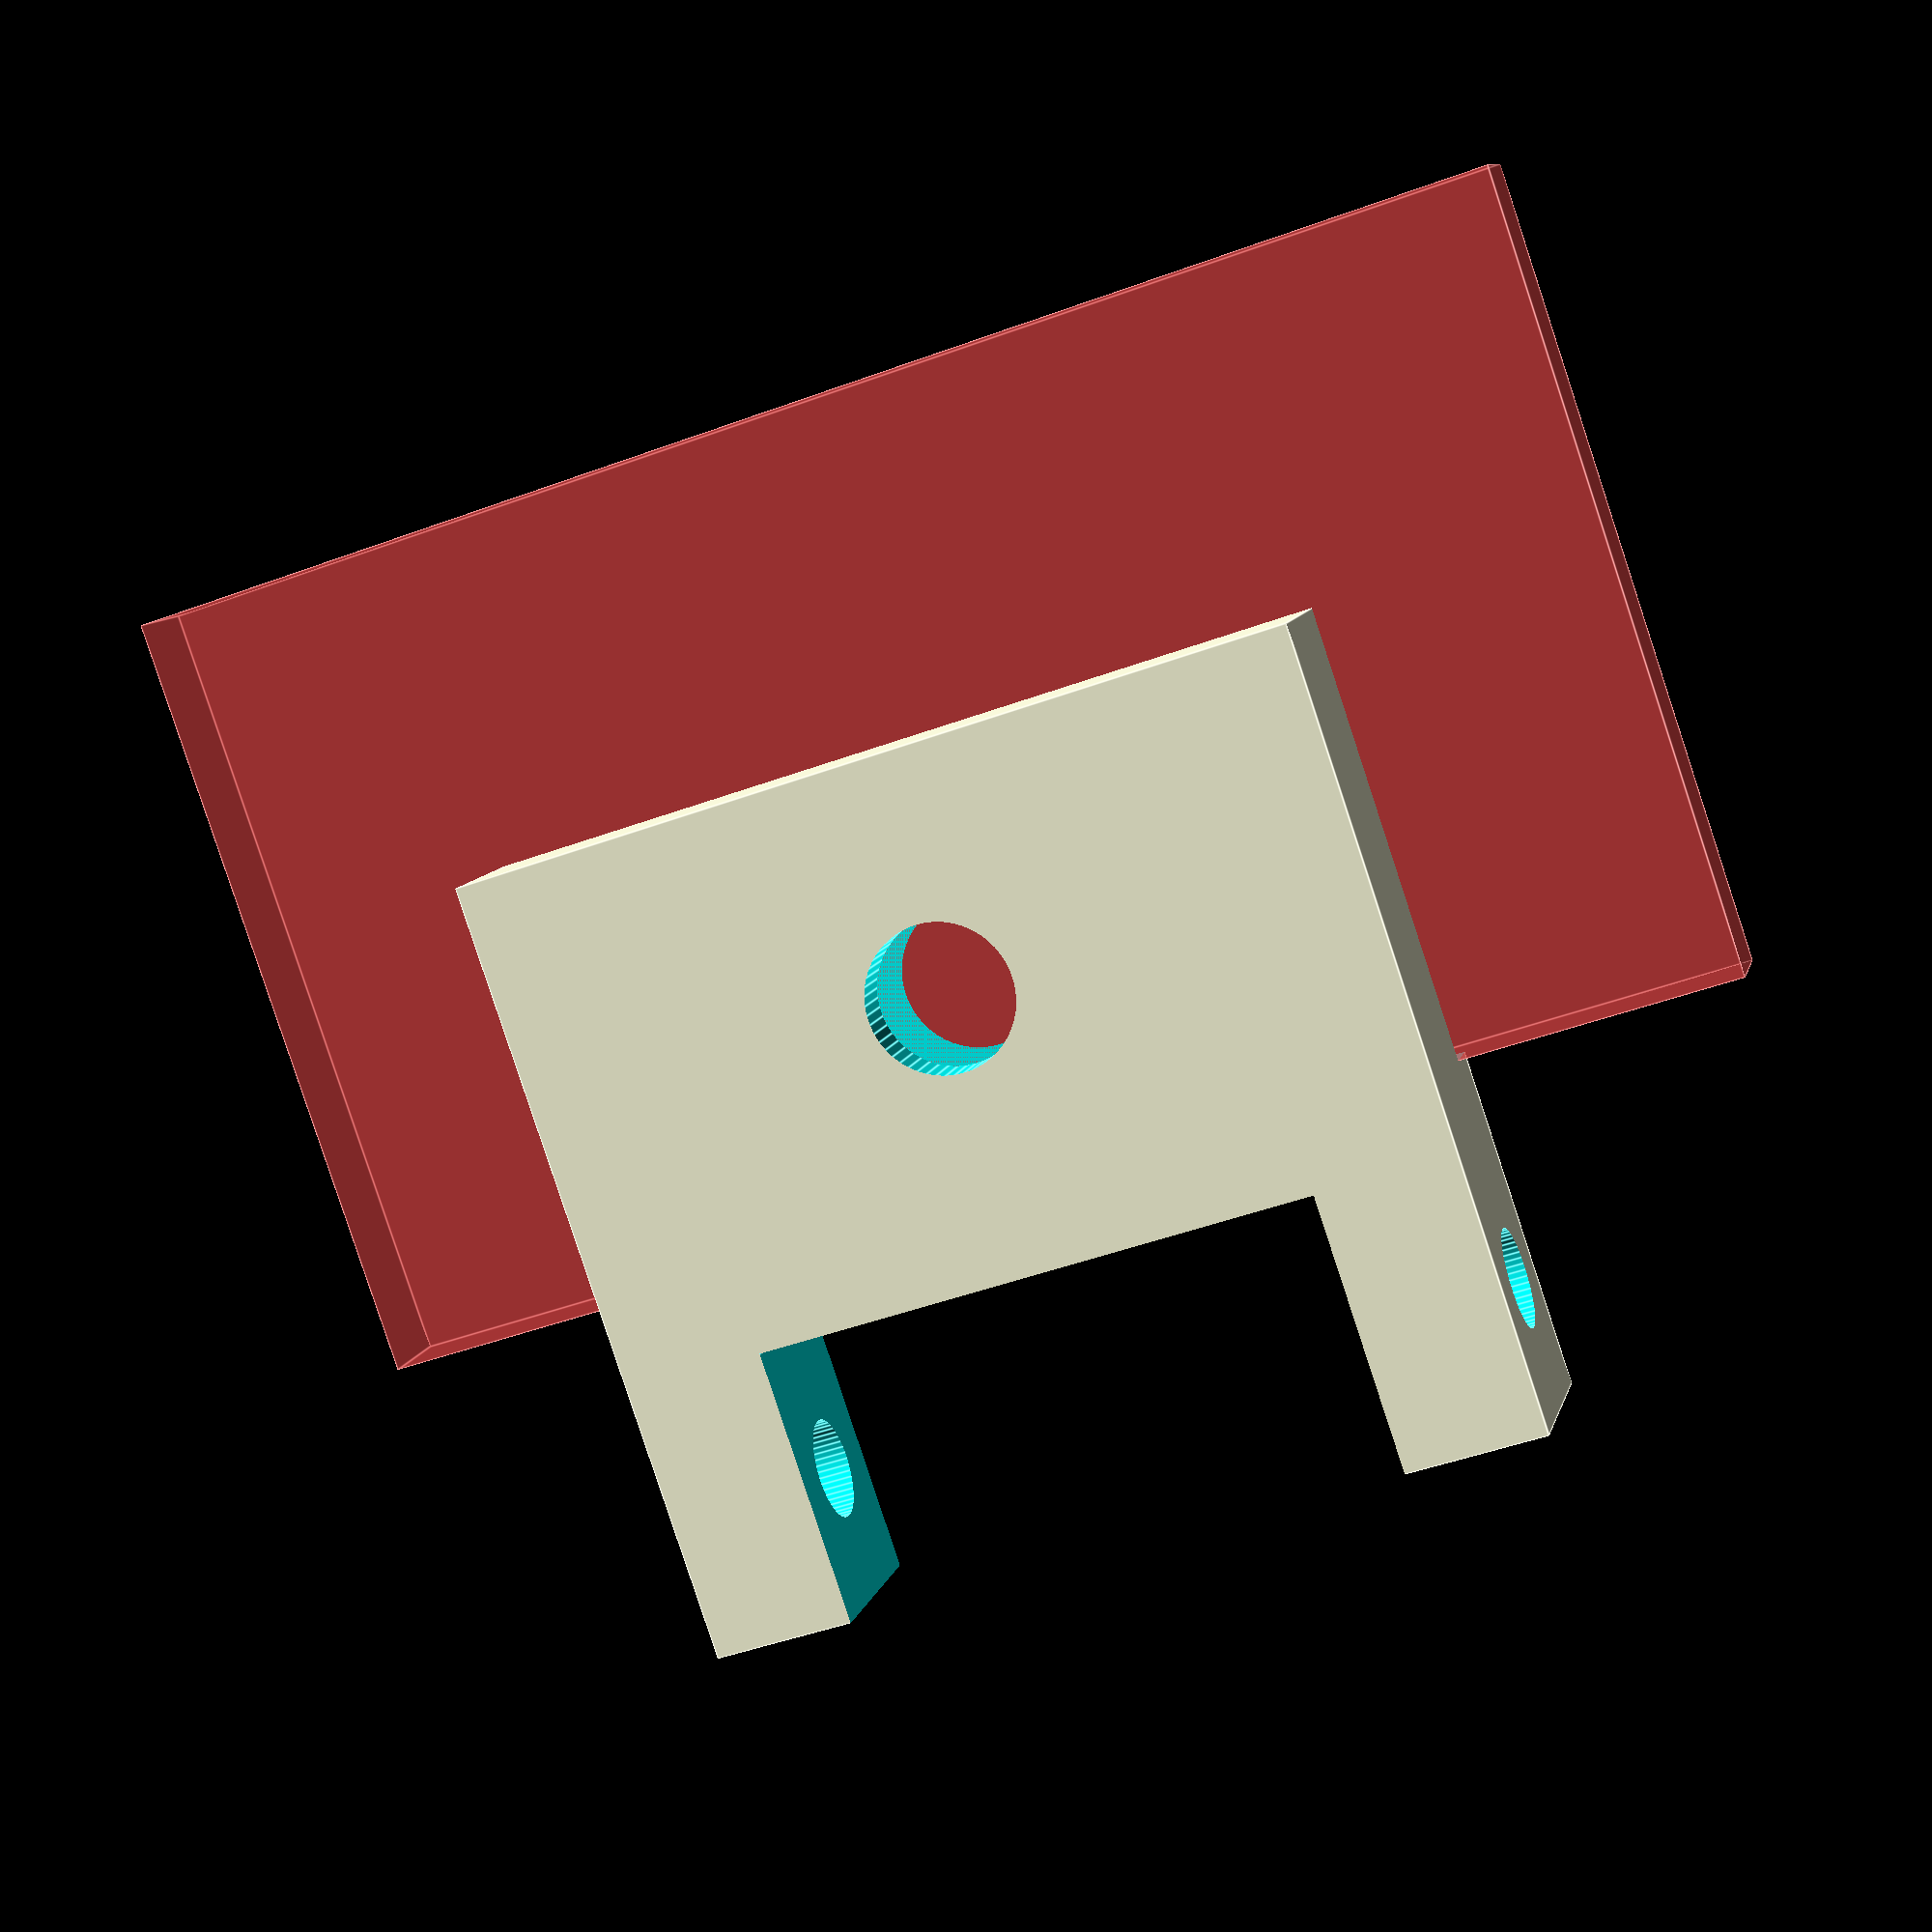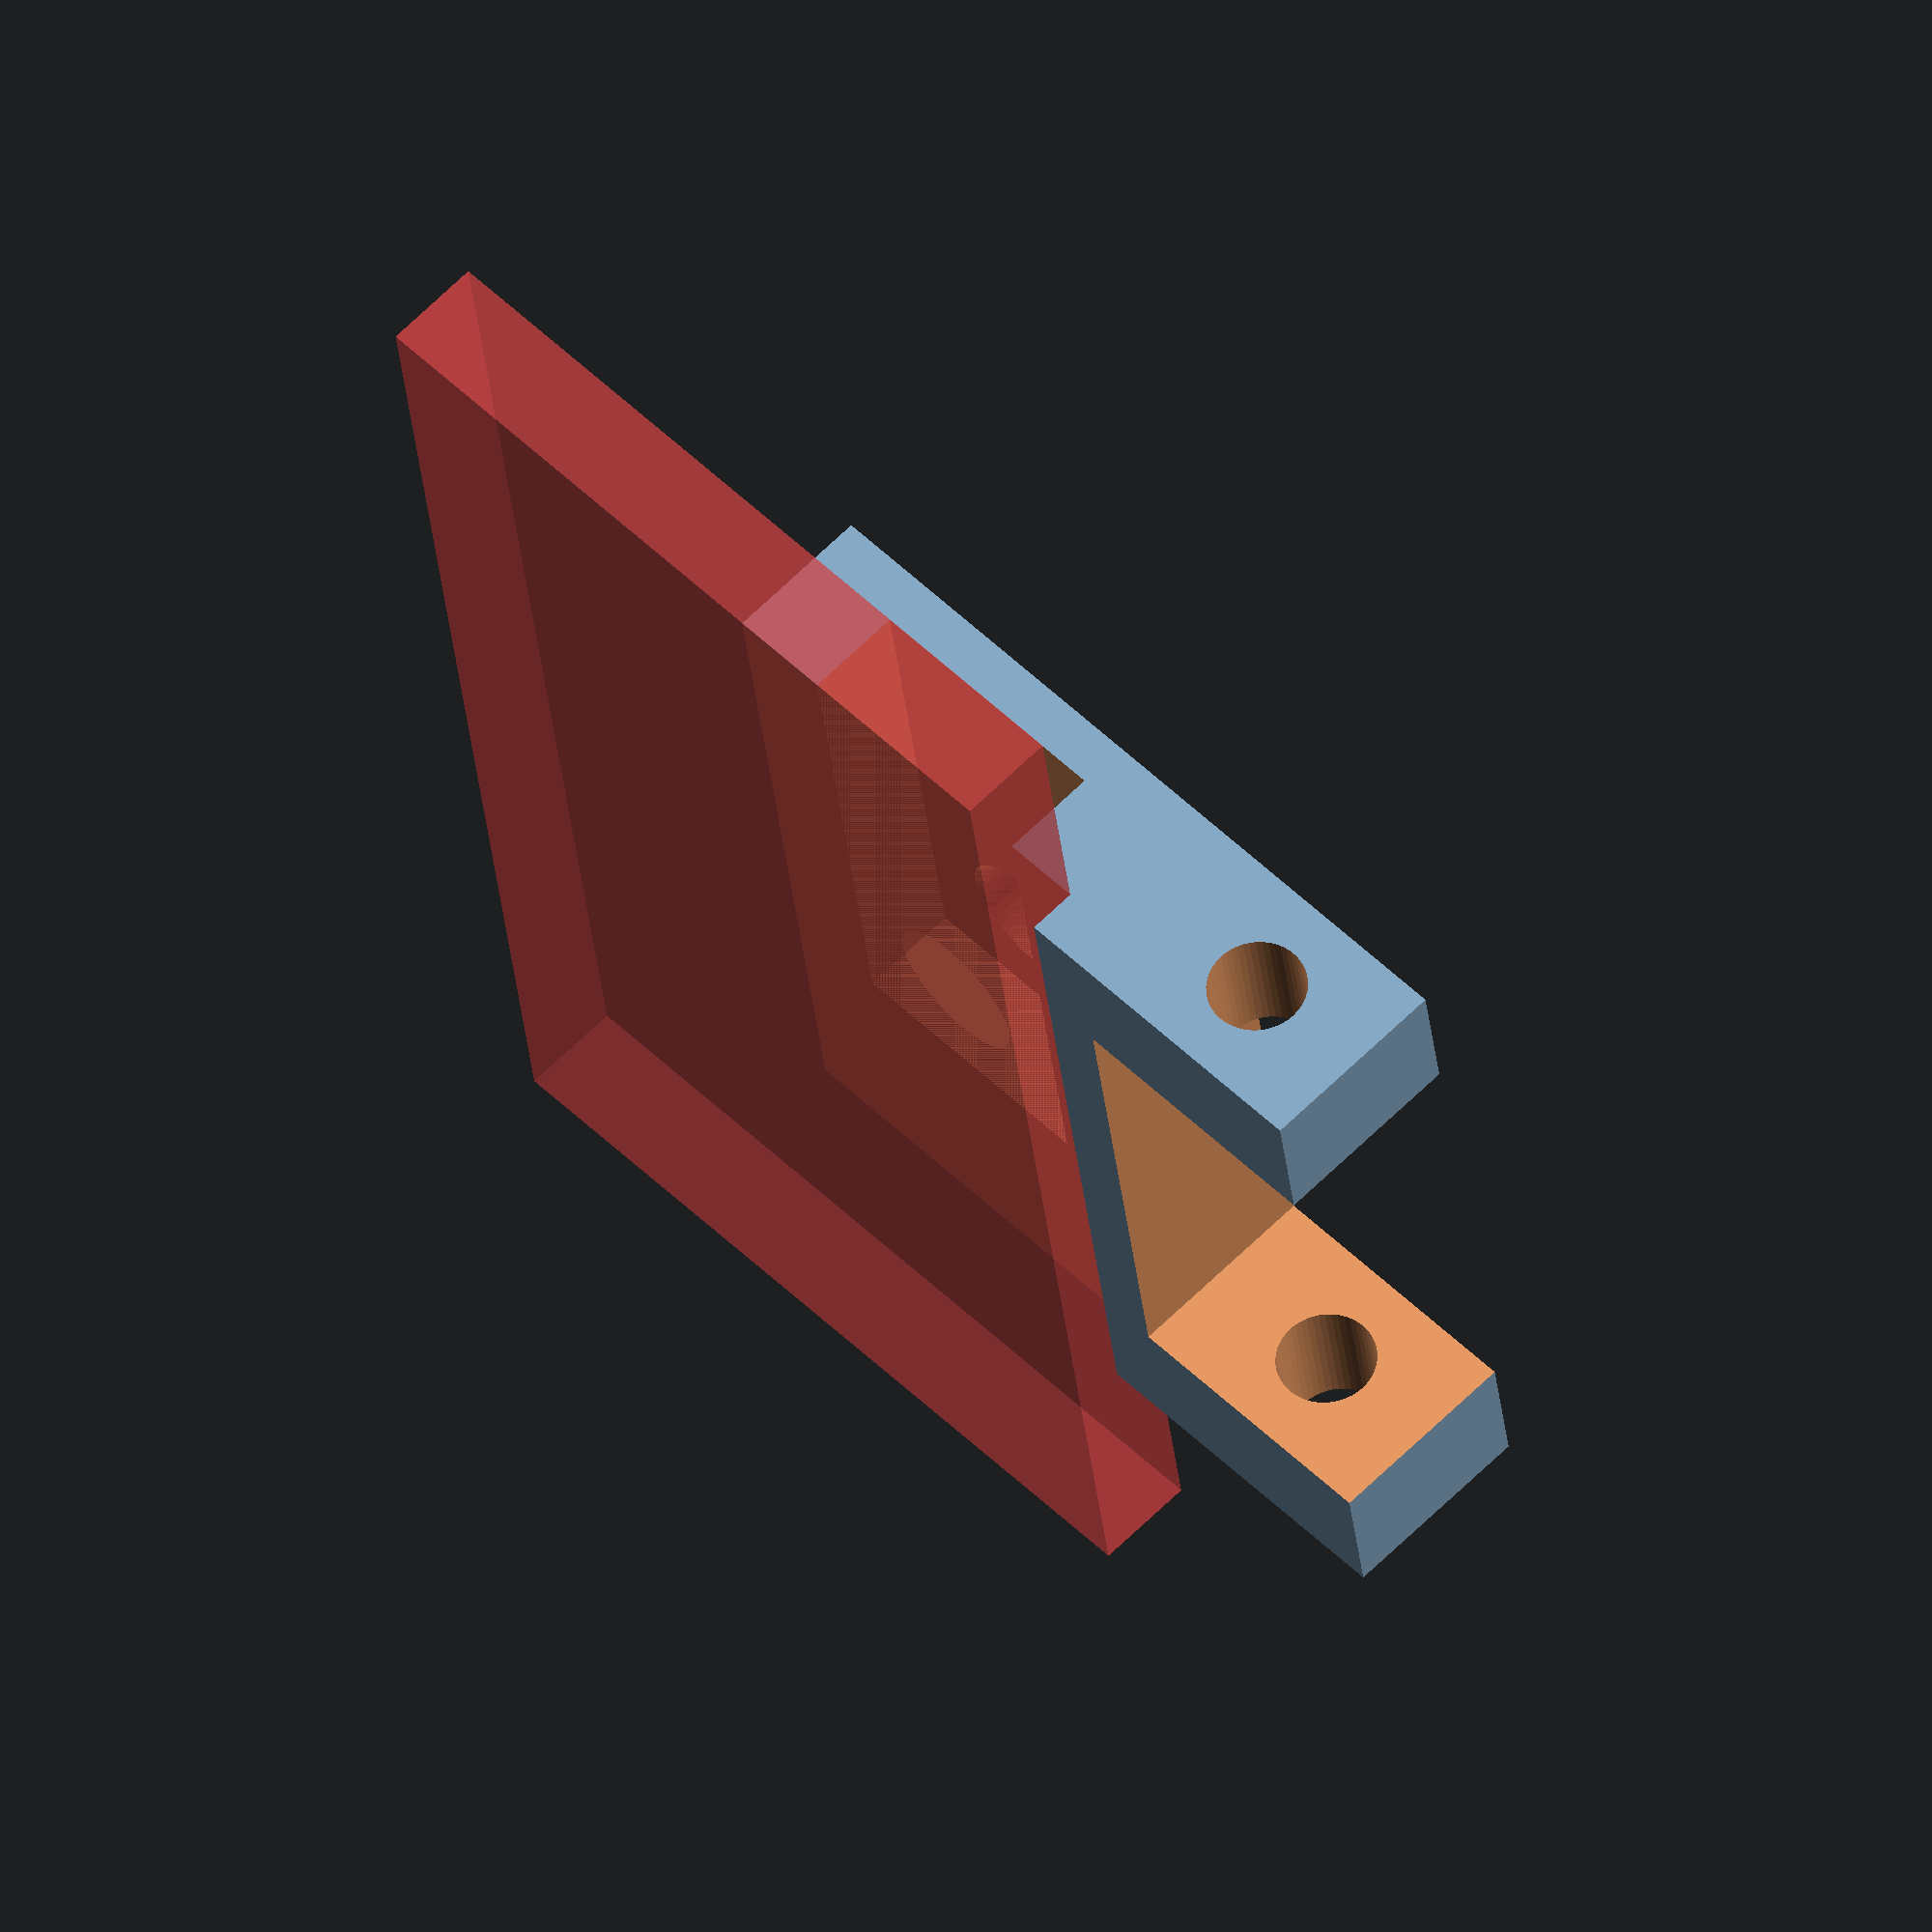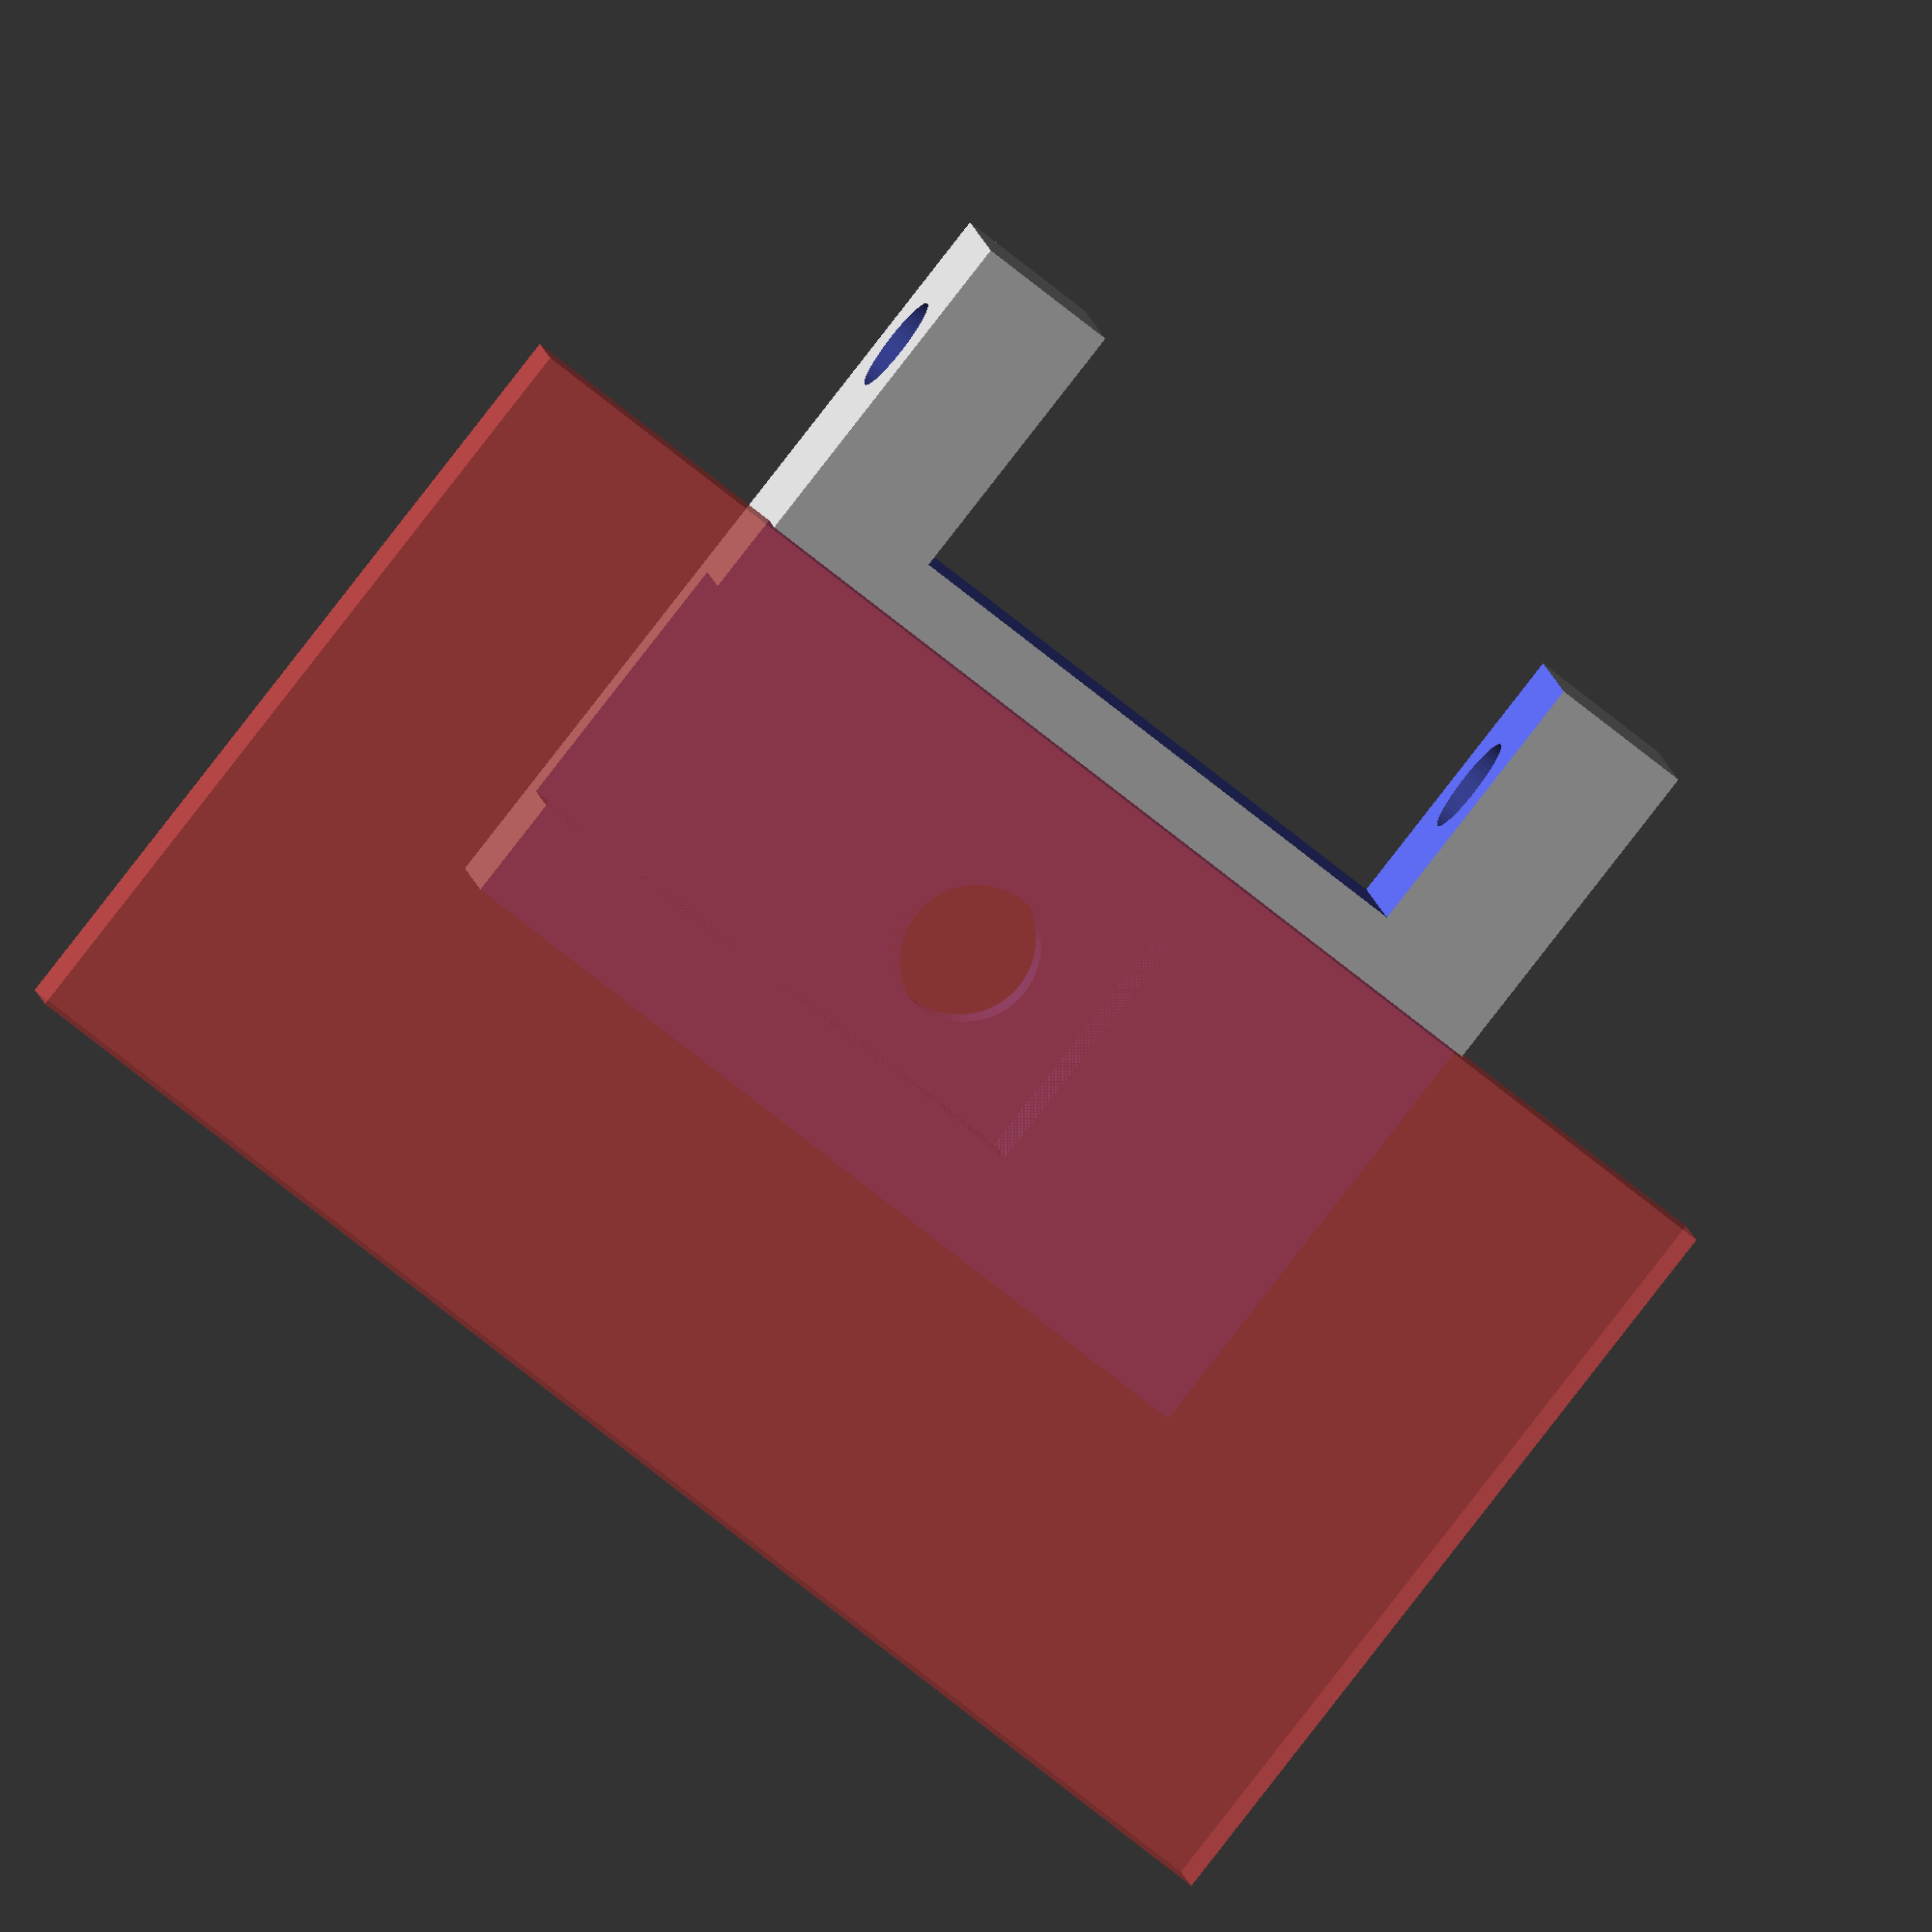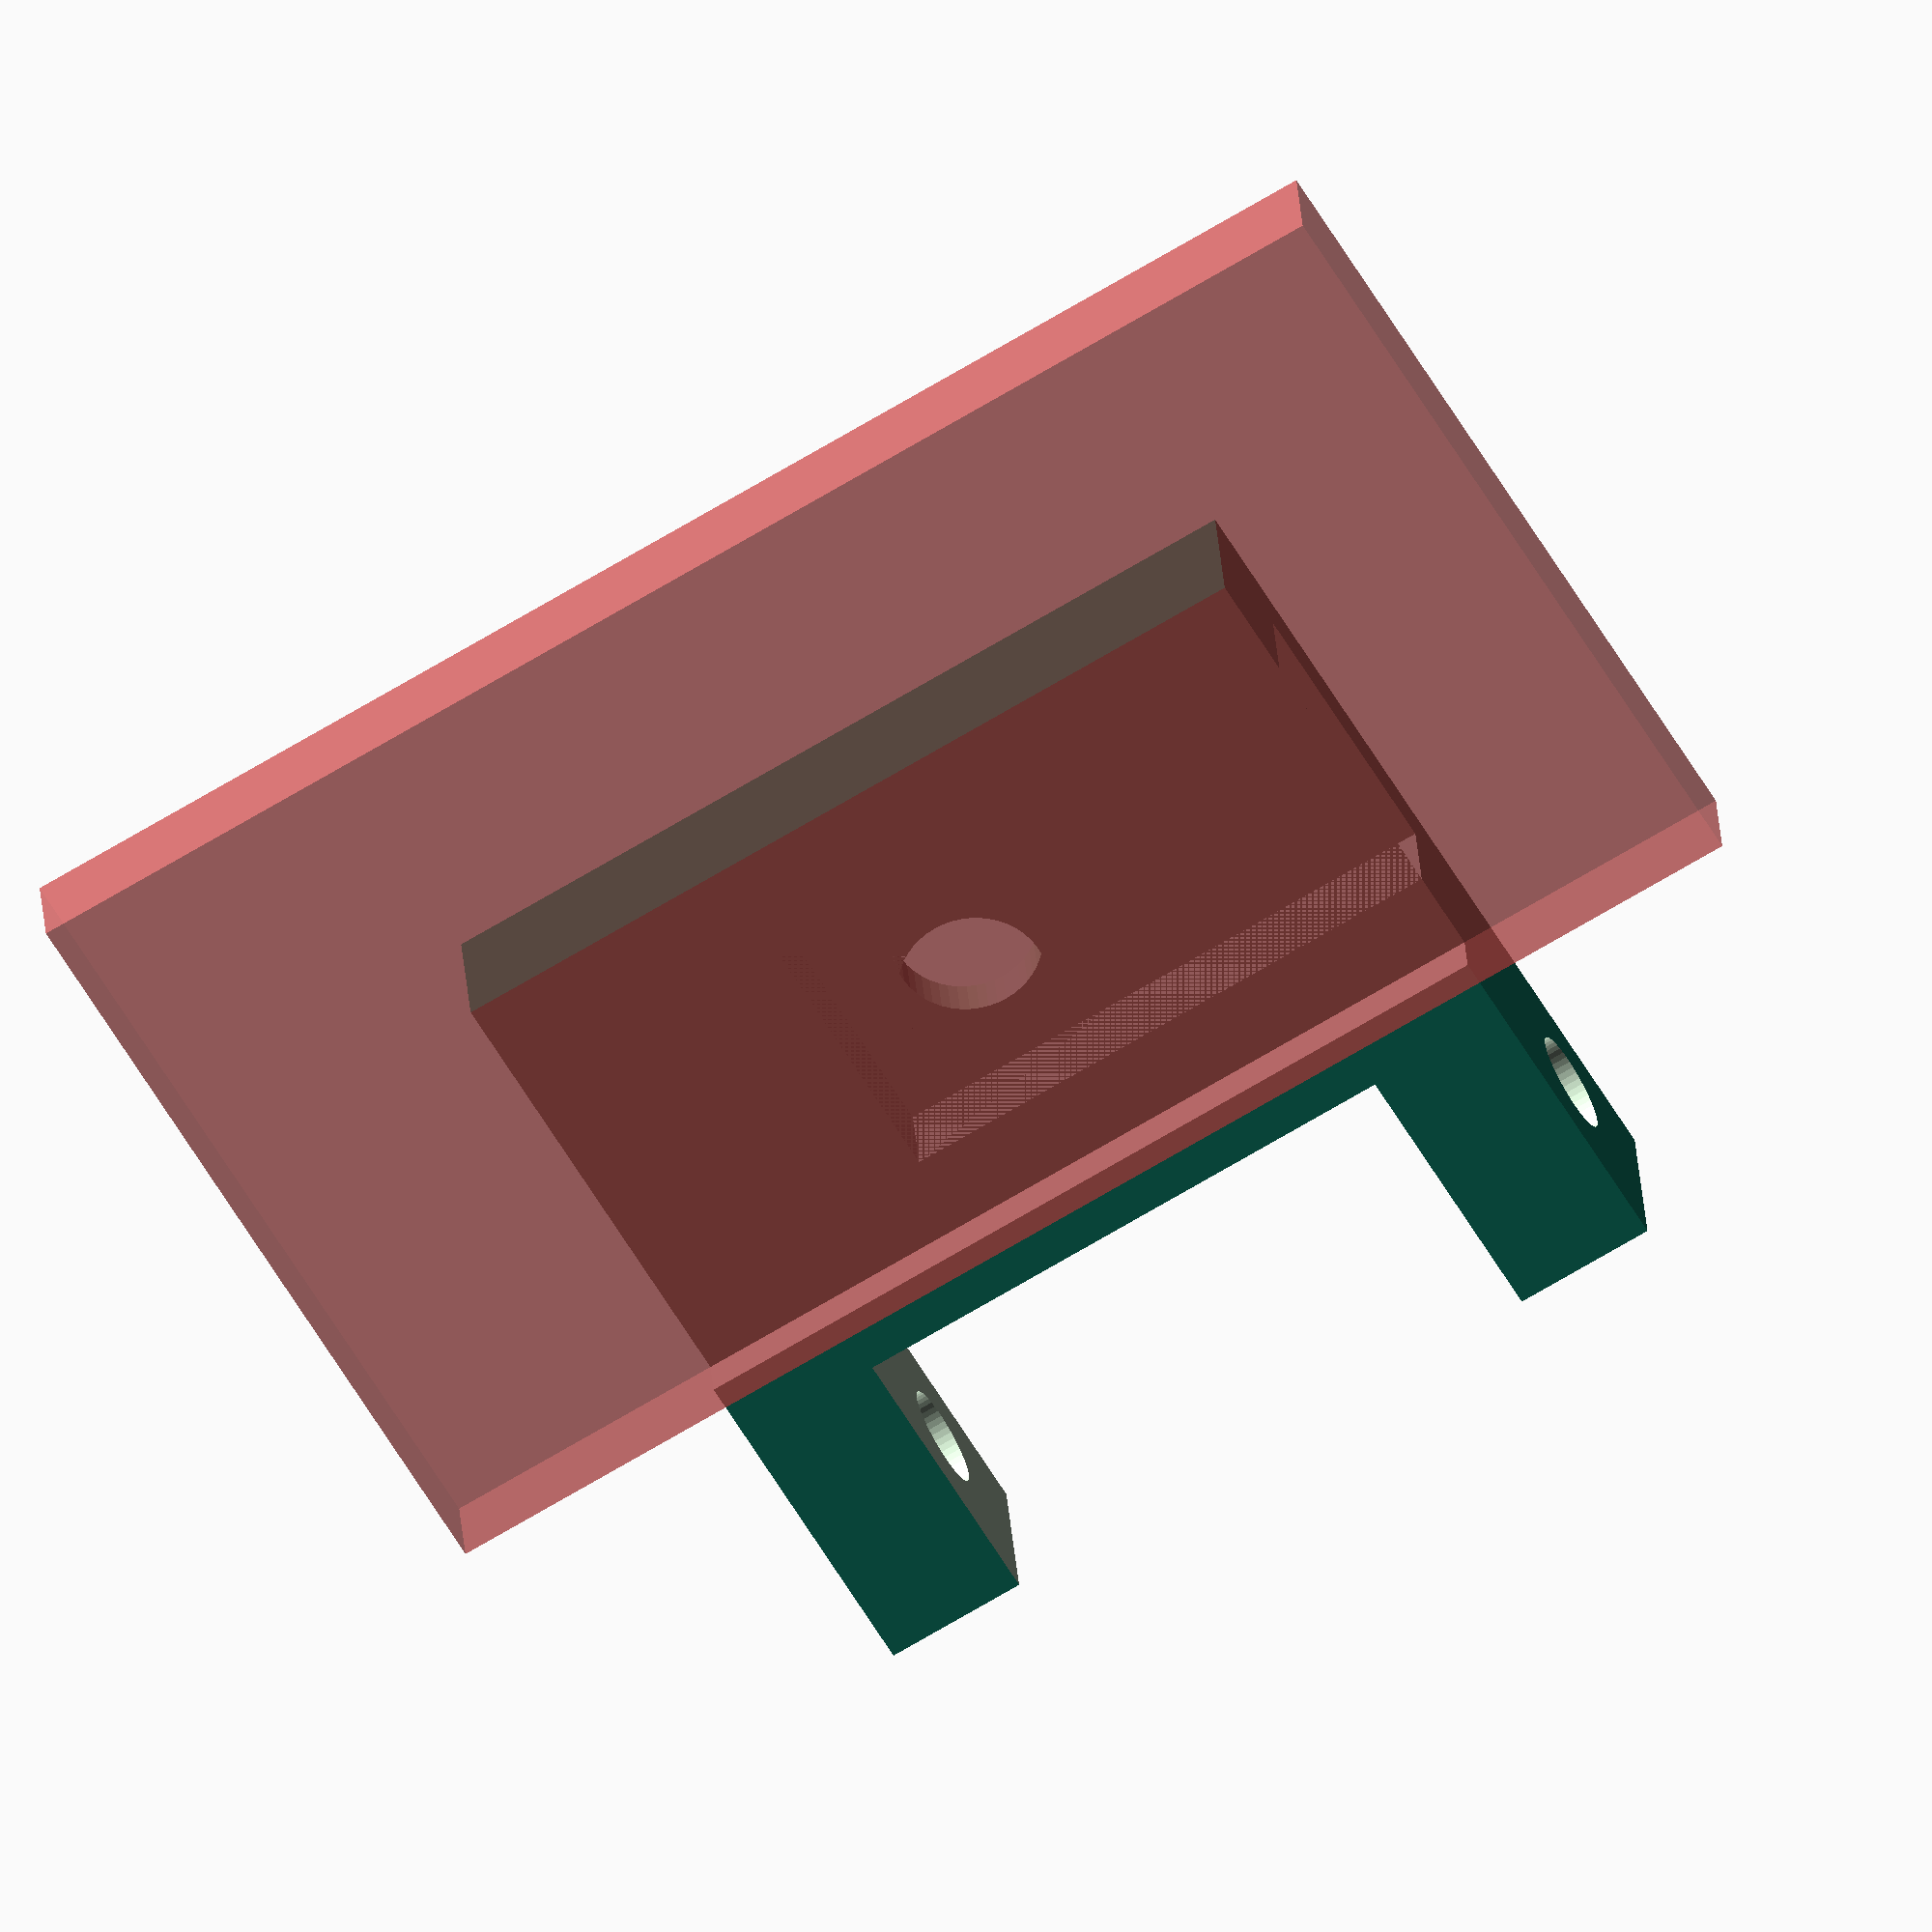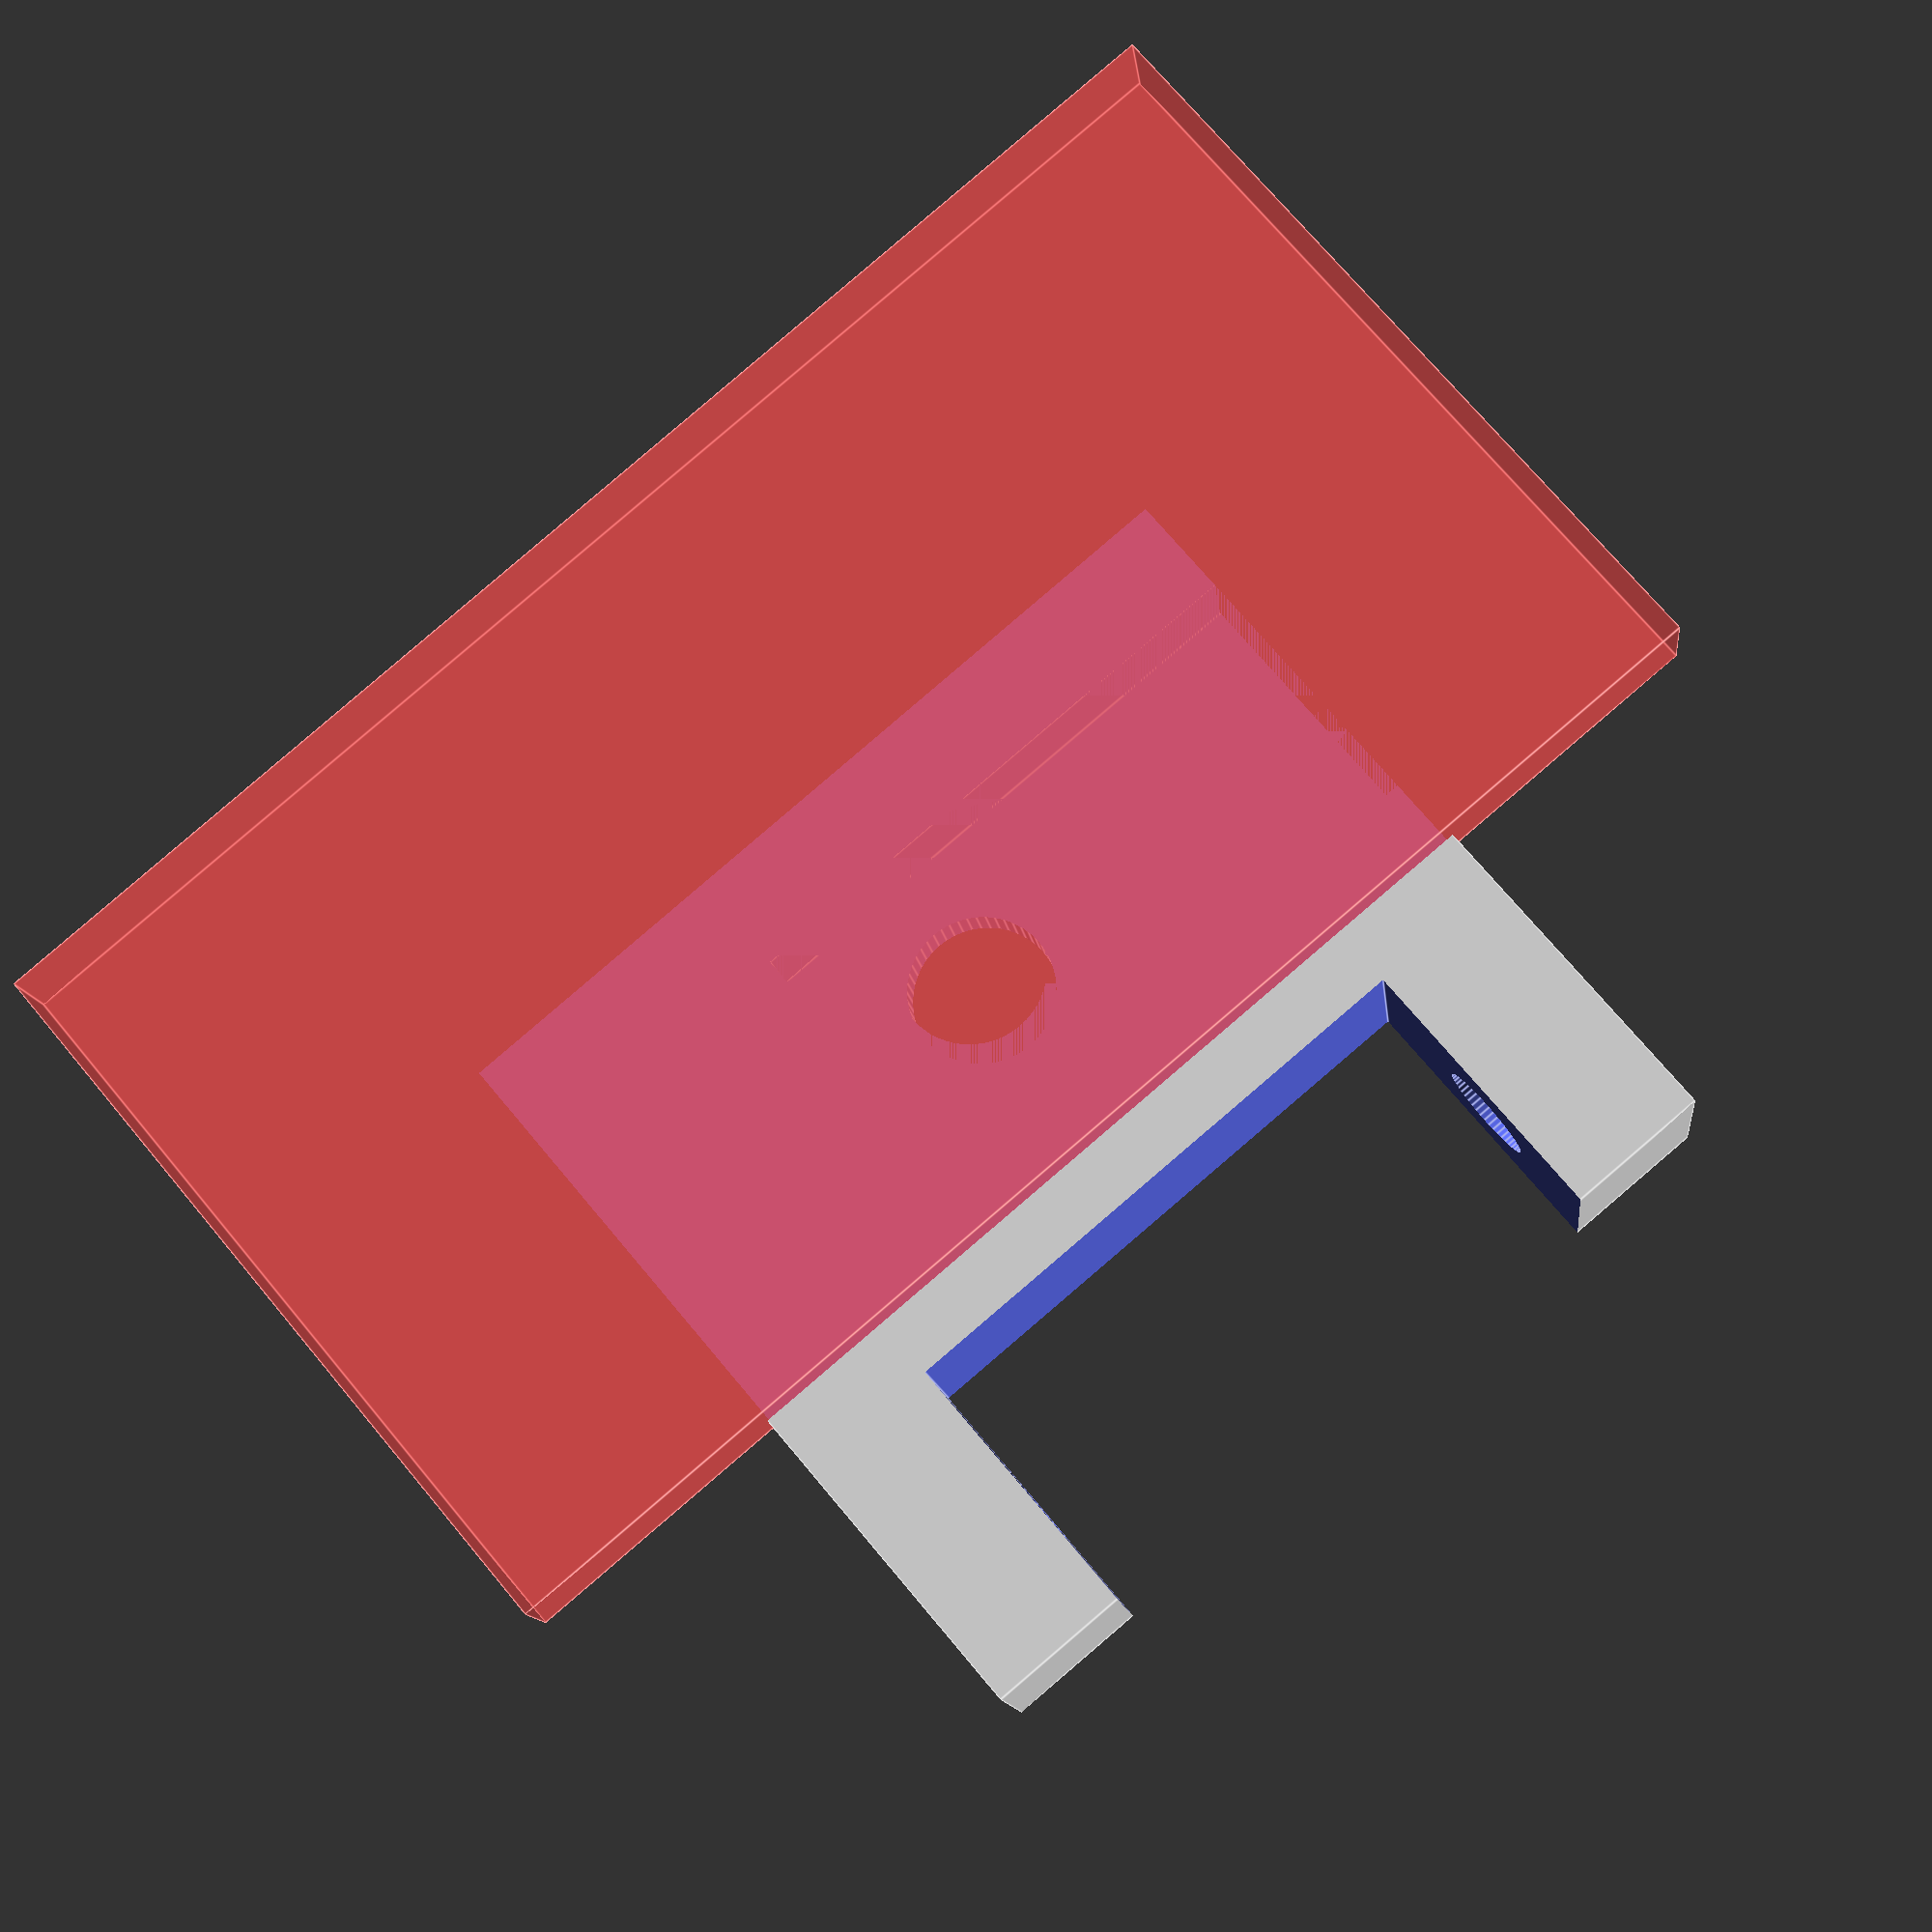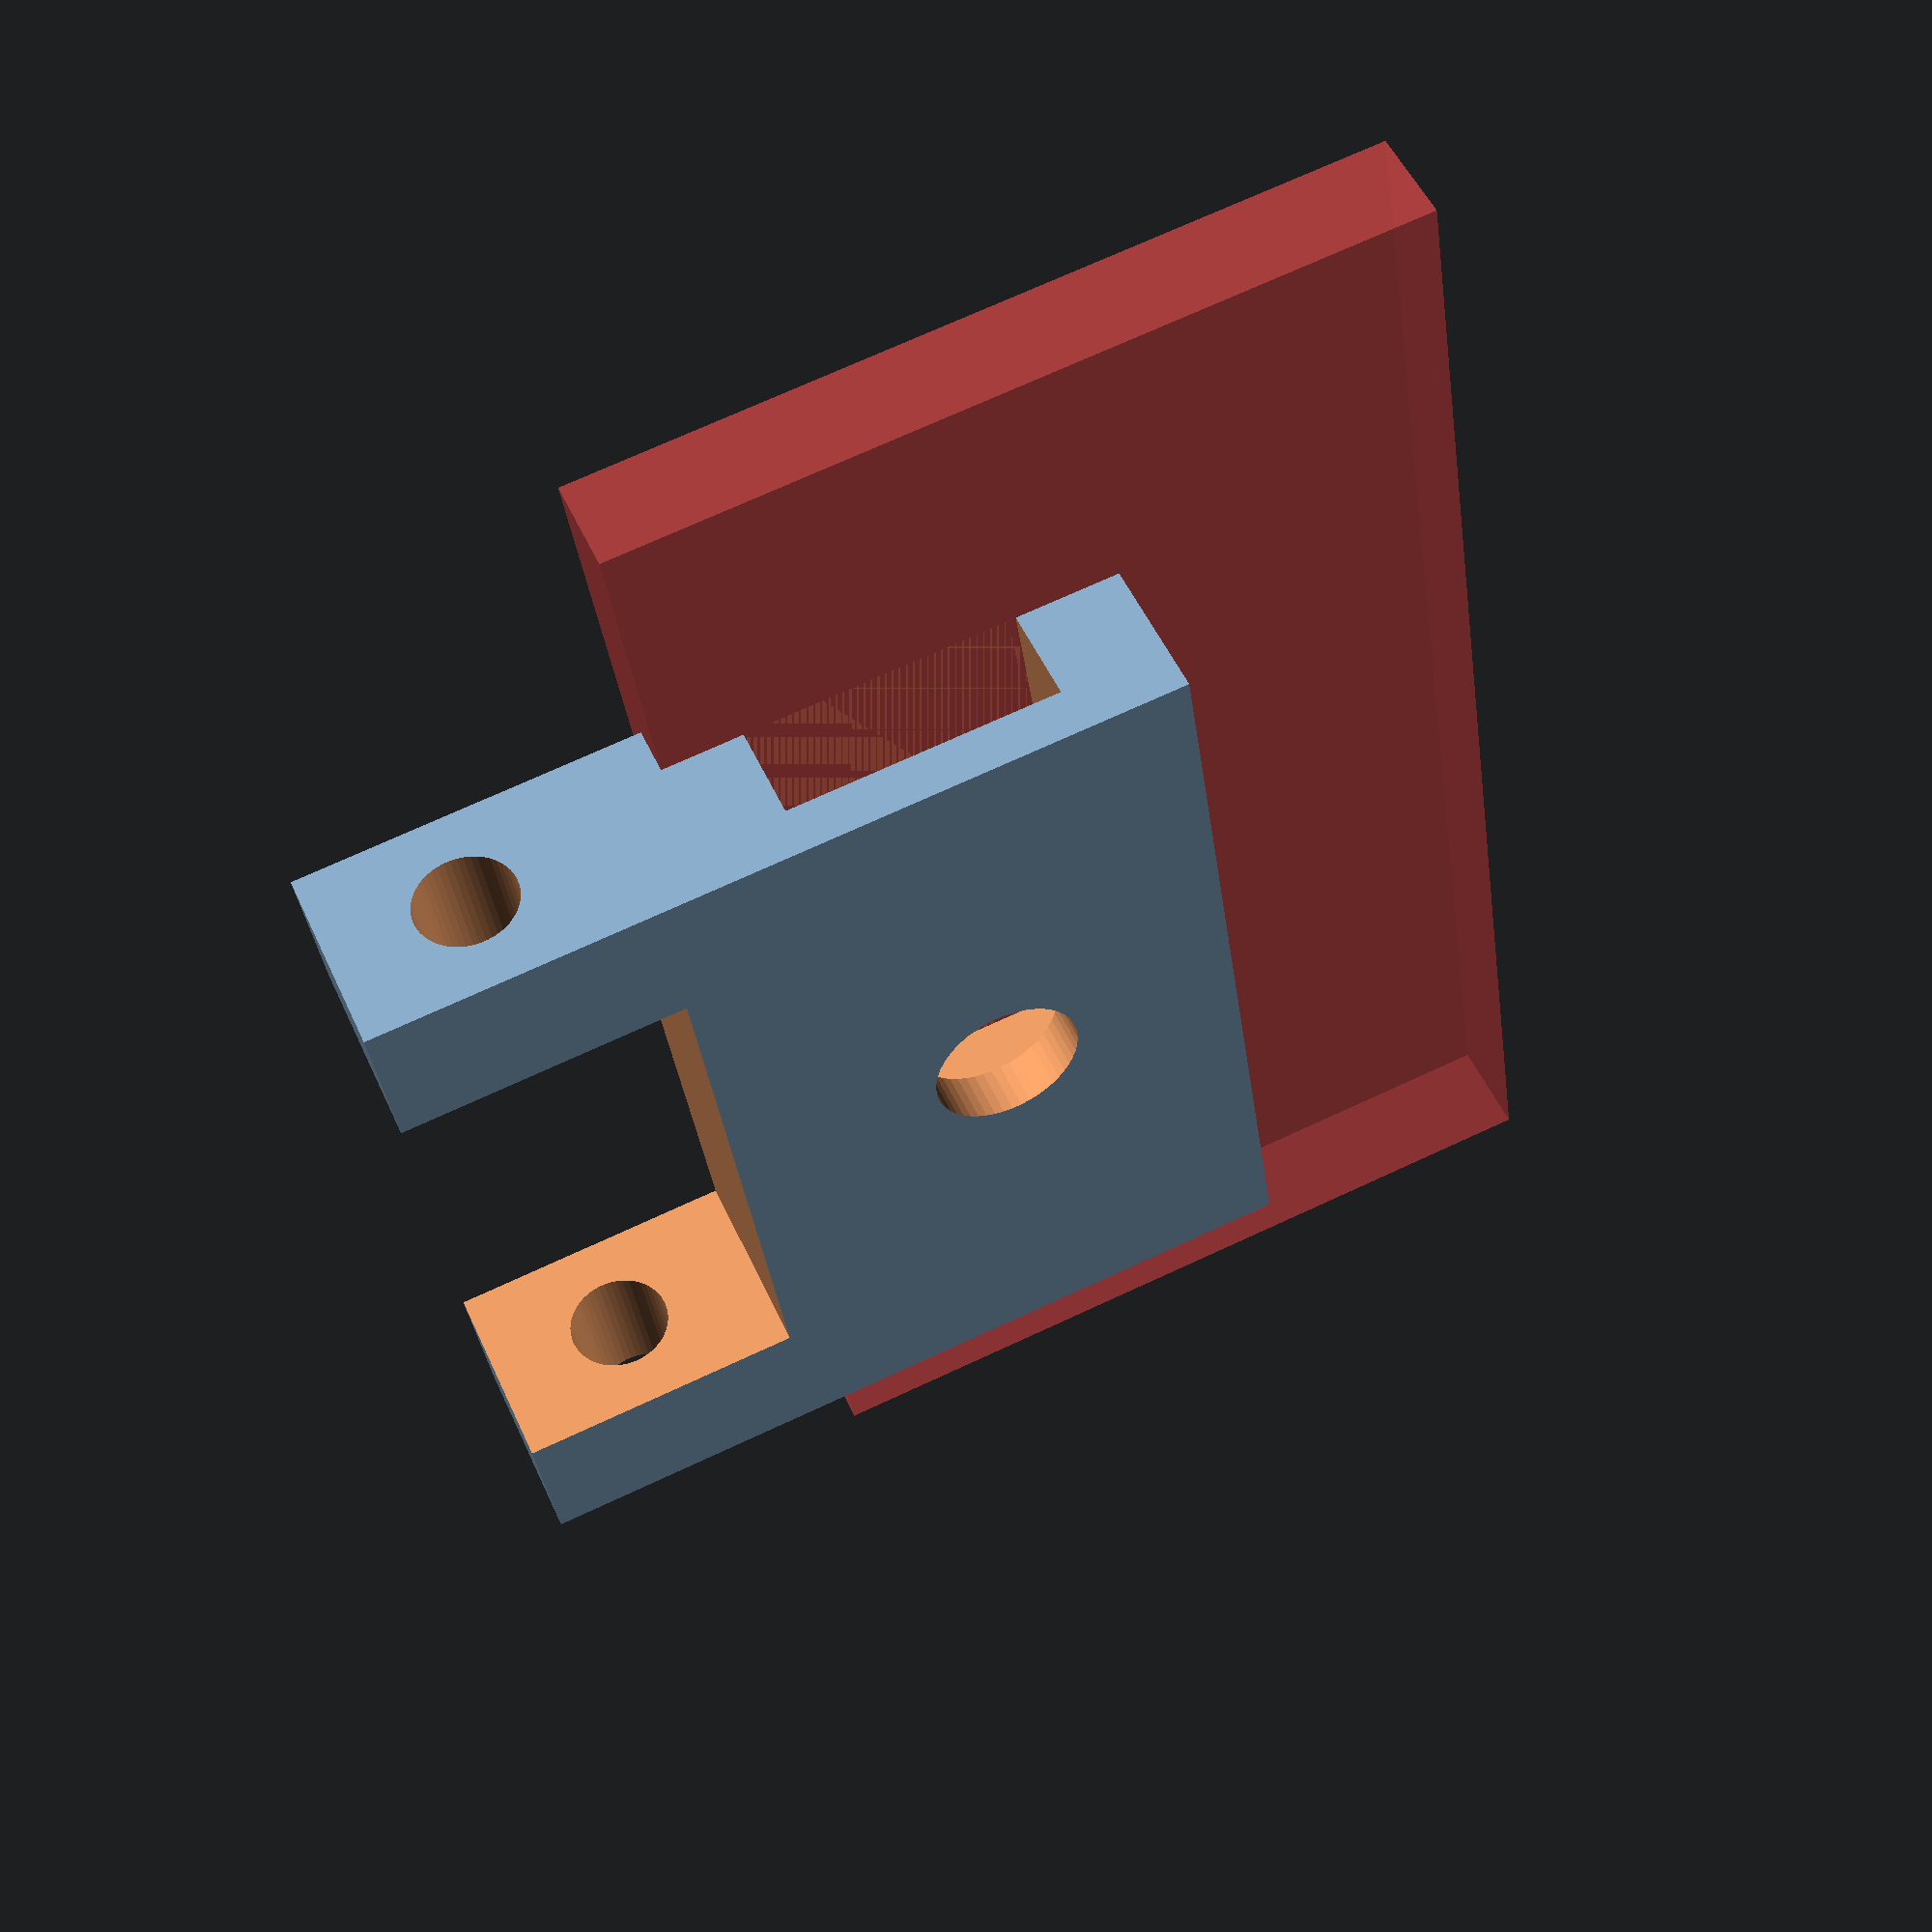
<openscad>
//include <MCAD/boxes.scad>

width = 28;
height = 7;
nut_depth = 3.5;
nut_width = 9.5;
rod_r = 2.6;
hinge_pin_r = 1.75;

difference() {
        translate([0, 0, height/2]) rotate([90, 90, 0]) cube([height, width, 30], true);
        // hinge cutout
        translate([-width/2, 0, height/2]) cube([width*.7, 20, height * 2], true);
        // hinge pin
        translate([-width/3, 0, height/2]) rotate([90, 0, 0]) cylinder(r=hinge_pin_r, h=100, center=true, $fn=50);
        // nut hole
        translate([width/5, -20, height - nut_depth]) cube([nut_width, 50, nut_depth], true);
        // axle hole
        translate([width/5, 0, 0]) rotate([0, 0, 0]) cylinder(r=rod_r, h=100, center=true, $fn=50);

        // remove the top for printing
        #translate([width / 2 - 2, 0, height]) cube([width, 50, nut_depth], true);
}

</openscad>
<views>
elev=350.3 azim=288.8 roll=193.1 proj=p view=edges
elev=295.2 azim=172.3 roll=45.1 proj=o view=wireframe
elev=352.1 azim=128.2 roll=354.2 proj=o view=solid
elev=333.7 azim=239.2 roll=356.4 proj=o view=solid
elev=12.1 azim=229.9 roll=6.2 proj=p view=edges
elev=309.4 azim=188.4 roll=156.4 proj=p view=solid
</views>
